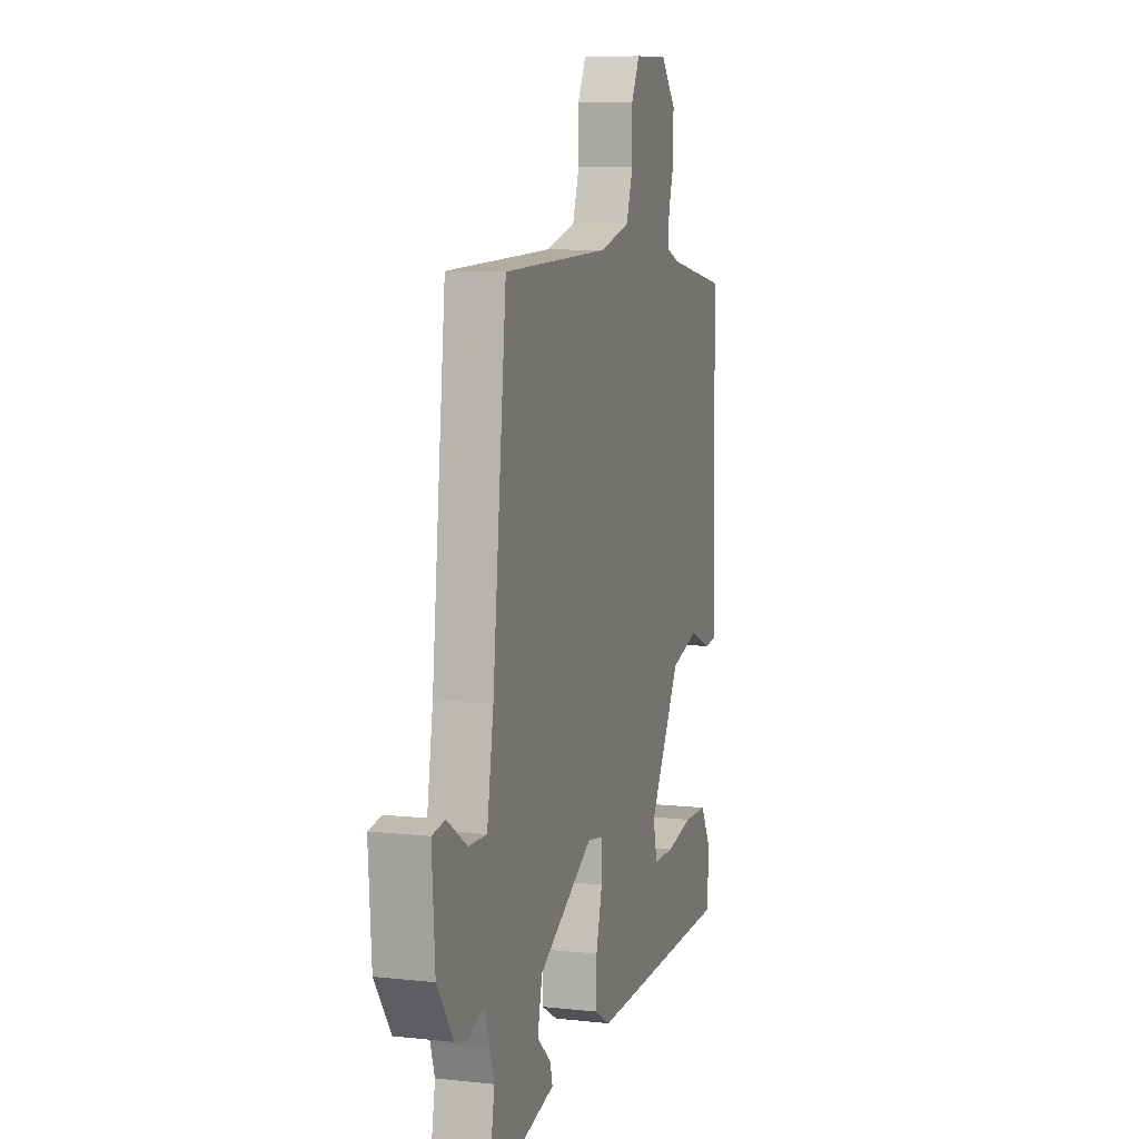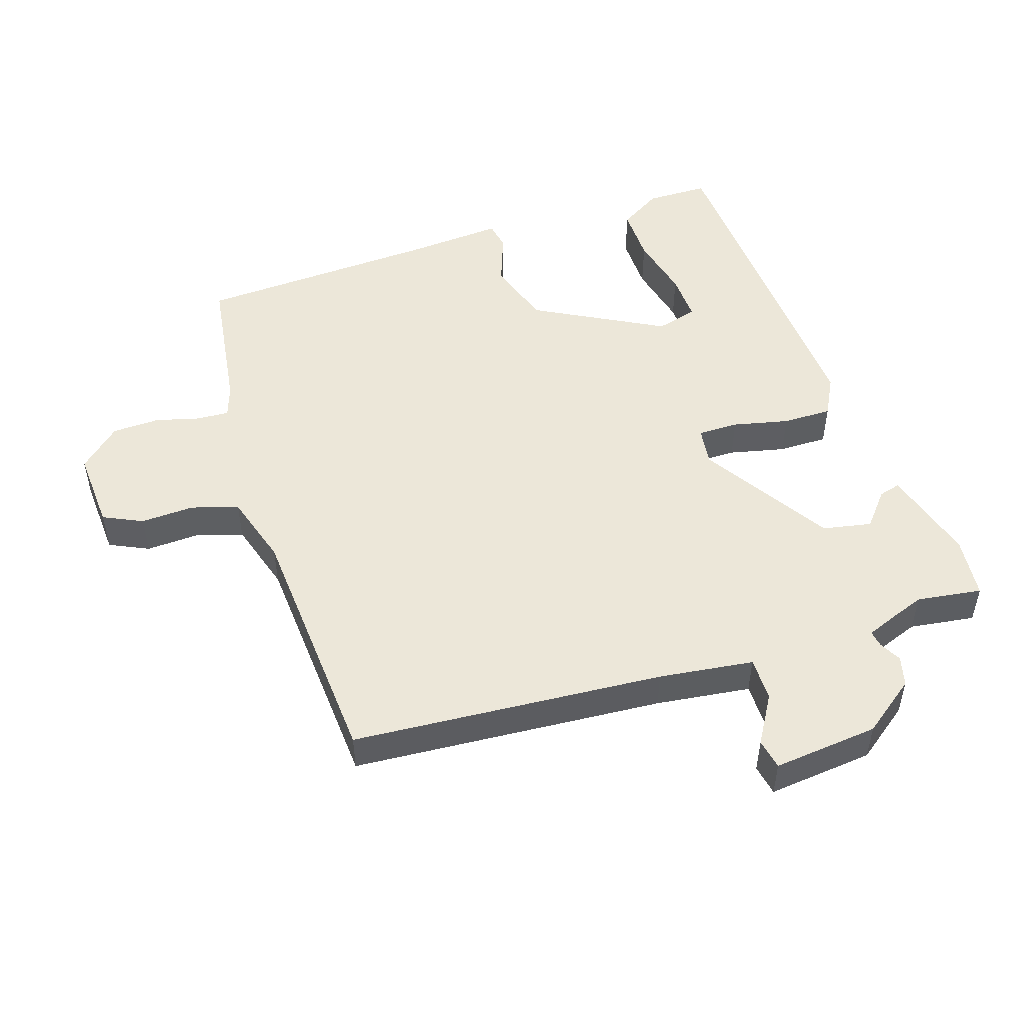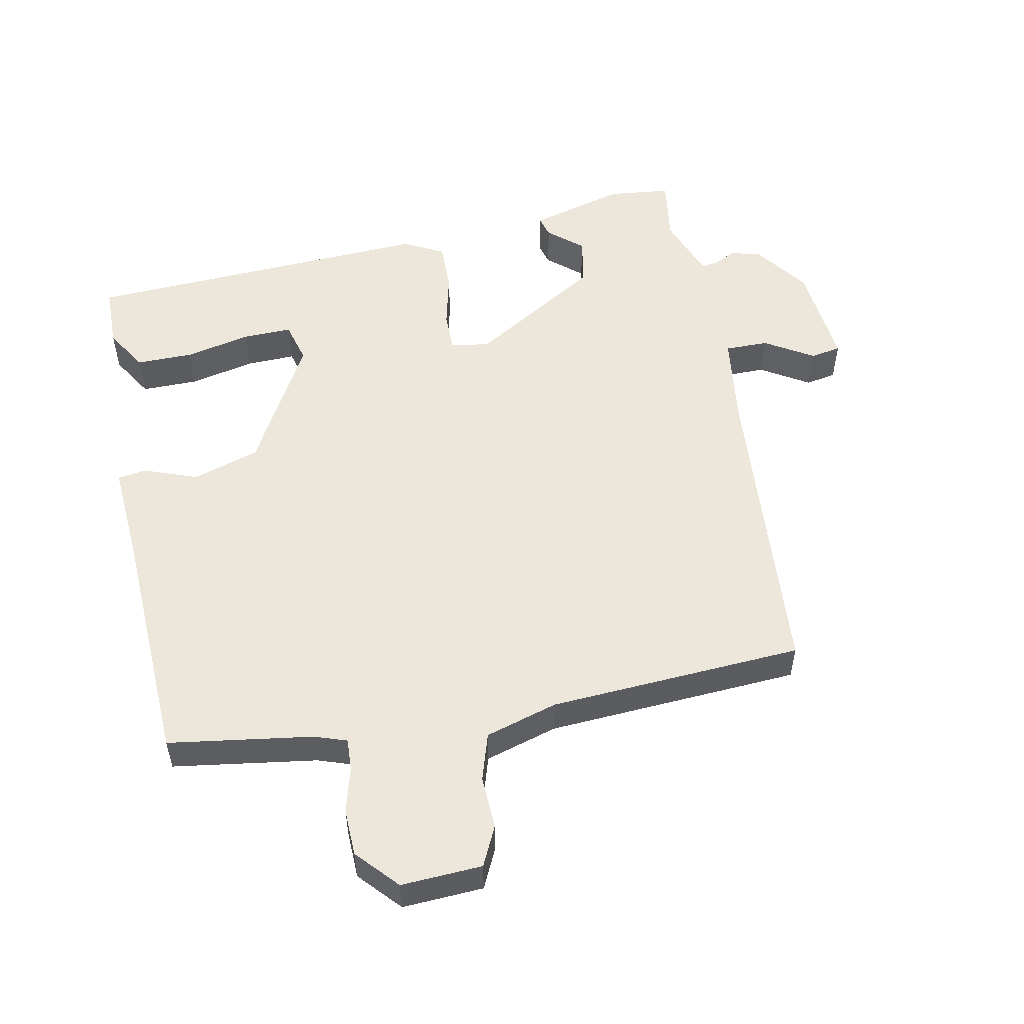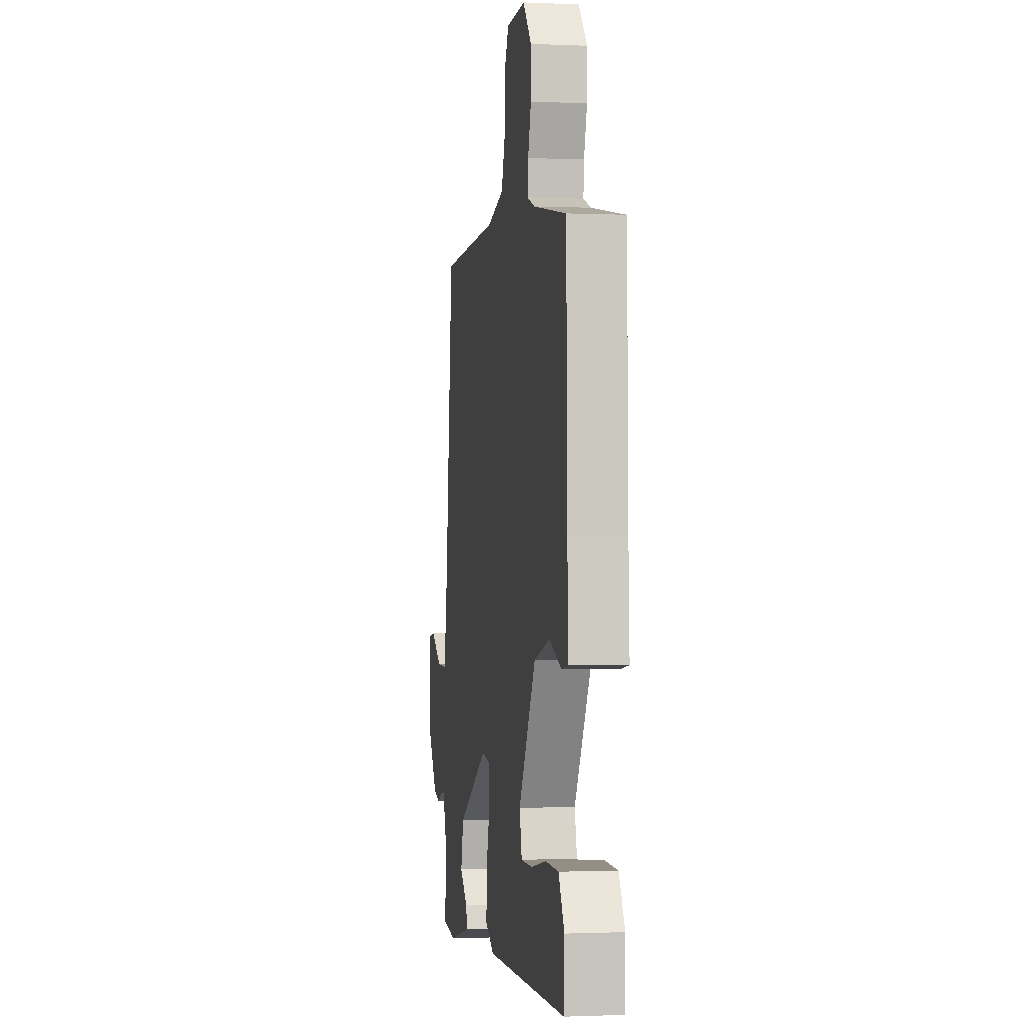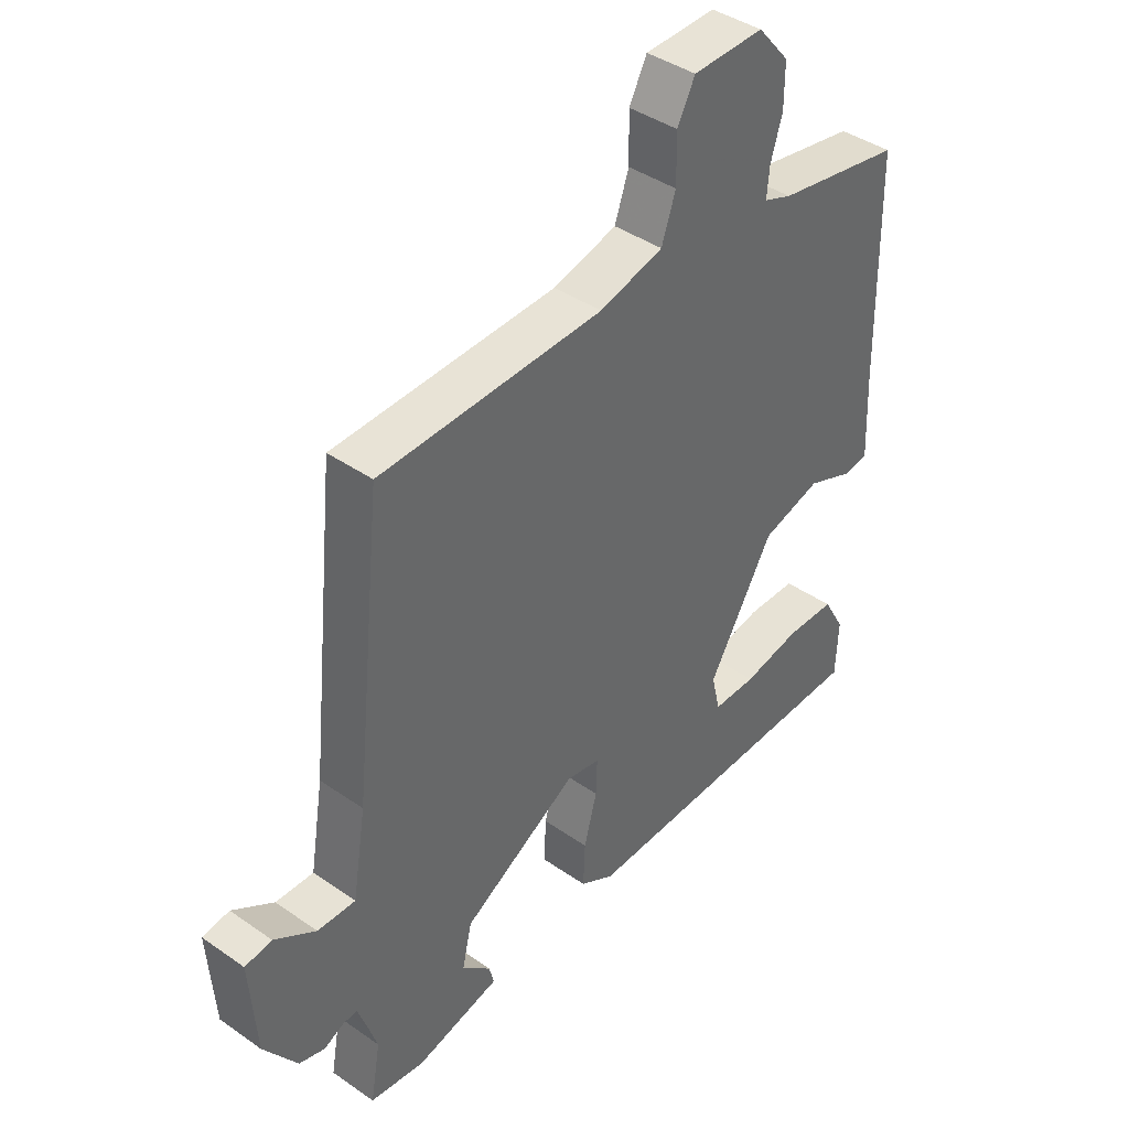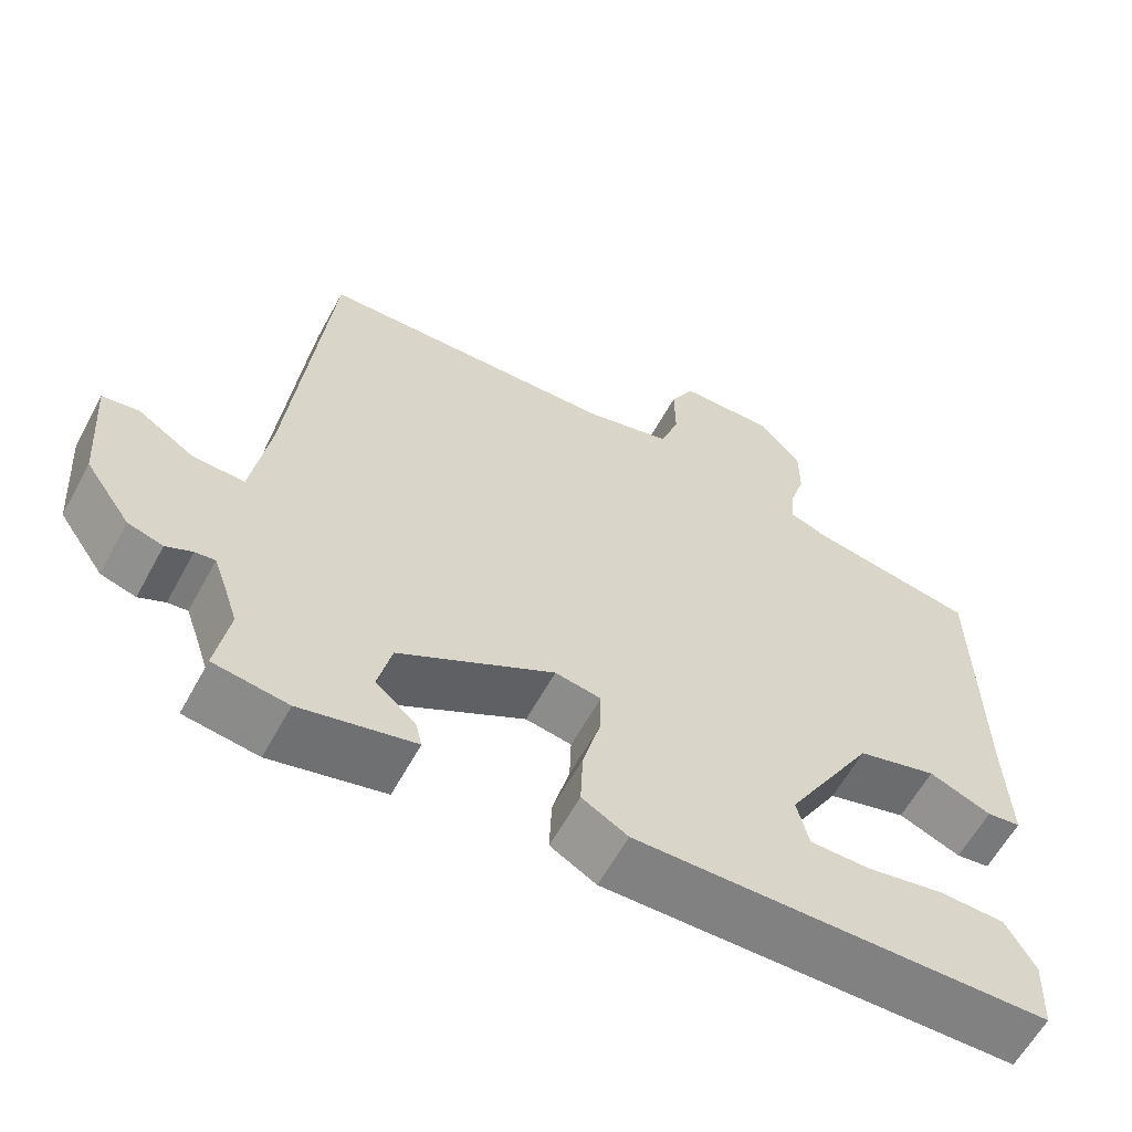
<metadata>
{"format":"obj","ext":"obj","renderer":"f3d","projection":"perspective","resolution":1024,"background":"white","views":[{"elev":8.4,"azim":106.7,"up":"+Z"},{"elev":50.1,"azim":70.0,"up":"+Y"},{"elev":53.4,"azim":-12.9,"up":"+Y"},{"elev":-1.1,"azim":-99.2,"up":"+Z"},{"elev":41.1,"azim":130.3,"up":"+Z"},{"elev":-61.0,"azim":151.5,"up":"+Z"}]}
</metadata>
<code>
v -0.504 0.07 -0.478
v -0.508 0.07 -0.384
v -0.471 0.07 -0.319
v -0.386 0.07 -0.317
v -0.288 0.07 -0.336
v -0.214 0.07 -0.336
v -0.199 0.07 -0.273
v -0.31 0.07 -0.084
v -0.411 0.07 -0.055
v -0.49 0.07 -0.087
v -0.533 0.07 -0.081
v -0.527 0.07 0.064
v -0.521 0.07 0.428
v -0.307 0.07 0.466
v -0.259 0.07 0.484
v -0.263 0.07 0.532
v -0.283 0.07 0.598
v -0.283 0.07 0.669
v -0.229 0.07 0.732
v -0.108 0.07 0.729
v -0.078 0.07 0.671
v -0.079 0.07 0.591
v -0.055 0.07 0.521
v 0.054 0.07 0.492
v 0.434 0.07 0.48
v 0.483 0.07 0.014
v 0.506 0.07 -0.127
v 0.571 0.07 -0.125
v 0.642 0.07 -0.079
v 0.688 0.07 -0.086
v 0.677 0.07 -0.244
v 0.62 0.07 -0.326
v 0.576 0.07 -0.339
v 0.543 0.07 -0.323
v 0.518 0.07 -0.32
v 0.5 0.07 -0.371
v 0.485 0.07 -0.417
v 0.502 0.07 -0.514
v 0.409 0.07 -0.527
v 0.265 0.07 -0.492
v 0.273 0.07 -0.459
v 0.323 0.07 -0.414
v 0.306 0.07 -0.341
v 0.11 0.07 -0.228
v 0.052 0.07 -0.238
v 0.054 0.07 -0.299
v 0.076 0.07 -0.382
v 0.079 0.07 -0.456
v 0.021 0.07 -0.489
v -0.504 0 -0.478
v -0.508 0 -0.384
v -0.471 0 -0.319
v -0.386 0 -0.317
v -0.288 0 -0.336
v -0.214 0 -0.336
v -0.199 0 -0.273
v -0.31 0 -0.084
v -0.411 0 -0.055
v -0.49 0 -0.087
v -0.533 0 -0.081
v -0.527 0 0.064
v -0.521 0 0.428
v -0.307 0 0.466
v -0.259 0 0.484
v -0.263 0 0.532
v -0.283 0 0.598
v -0.283 0 0.669
v -0.229 0 0.732
v -0.108 0 0.729
v -0.078 0 0.671
v -0.079 0 0.591
v -0.055 0 0.521
v 0.054 0 0.492
v 0.434 0 0.48
v 0.483 0 0.014
v 0.506 0 -0.127
v 0.571 0 -0.125
v 0.642 0 -0.079
v 0.688 0 -0.086
v 0.677 0 -0.244
v 0.62 0 -0.326
v 0.576 0 -0.339
v 0.543 0 -0.323
v 0.518 0 -0.32
v 0.5 0 -0.371
v 0.485 0 -0.417
v 0.502 0 -0.514
v 0.409 0 -0.527
v 0.265 0 -0.492
v 0.273 0 -0.459
v 0.323 0 -0.414
v 0.306 0 -0.341
v 0.11 0 -0.228
v 0.052 0 -0.238
v 0.054 0 -0.299
v 0.076 0 -0.382
v 0.079 0 -0.456
v 0.021 0 -0.489
f 49 1 2
f 48 49 2
f 47 48 2
f 46 47 2
f 40 41 42
f 39 40 42
f 38 39 42
f 37 38 42
f 36 37 42 43
f 35 36 43 44
f 32 33 34
f 31 32 34
f 30 31 34
f 29 30 34
f 28 29 34
f 34 35 44
f 28 34 44
f 27 28 44
f 24 25 26
f 27 44 45
f 26 27 45
f 24 26 45
f 23 24 45
f 20 21 22
f 19 20 22
f 18 19 22
f 17 18 22
f 16 17 22
f 23 45 46
f 22 23 46
f 16 22 46
f 15 16 46
f 9 10 11 12
f 12 13 14
f 9 12 14
f 8 9 14
f 2 3 4 5
f 2 5 6
f 46 2 6
f 14 15 46
f 8 14 46
f 7 8 46
f 6 7 46
f 51 50 98
f 51 98 97
f 51 97 96
f 51 96 95
f 91 90 89
f 91 89 88
f 91 88 87
f 91 87 86
f 92 91 86 85
f 93 92 85 84
f 83 82 81
f 83 81 80
f 83 80 79
f 83 79 78
f 83 78 77
f 93 84 83
f 93 83 77
f 93 77 76
f 75 74 73
f 94 93 76
f 94 76 75
f 94 75 73
f 94 73 72
f 71 70 69
f 71 69 68
f 71 68 67
f 71 67 66
f 71 66 65
f 95 94 72
f 95 72 71
f 95 71 65
f 95 65 64
f 61 60 59 58
f 63 62 61
f 63 61 58
f 63 58 57
f 54 53 52 51
f 55 54 51
f 55 51 95
f 95 64 63
f 95 63 57
f 95 57 56
f 95 56 55
f 1 50 51 2
f 2 51 52 3
f 3 52 53 4
f 4 53 54 5
f 5 54 55 6
f 6 55 56 7
f 7 56 57 8
f 8 57 58 9
f 9 58 59 10
f 10 59 60 11
f 11 60 61 12
f 12 61 62 13
f 13 62 63 14
f 14 63 64 15
f 15 64 65 16
f 16 65 66 17
f 17 66 67 18
f 18 67 68 19
f 19 68 69 20
f 20 69 70 21
f 21 70 71 22
f 22 71 72 23
f 23 72 73 24
f 24 73 74 25
f 25 74 75 26
f 26 75 76 27
f 27 76 77 28
f 28 77 78 29
f 29 78 79 30
f 30 79 80 31
f 31 80 81 32
f 32 81 82 33
f 33 82 83 34
f 34 83 84 35
f 35 84 85 36
f 36 85 86 37
f 37 86 87 38
f 38 87 88 39
f 39 88 89 40
f 40 89 90 41
f 41 90 91 42
f 42 91 92 43
f 43 92 93 44
f 44 93 94 45
f 45 94 95 46
f 46 95 96 47
f 47 96 97 48
f 48 97 98 49
f 49 98 50 1

</code>
